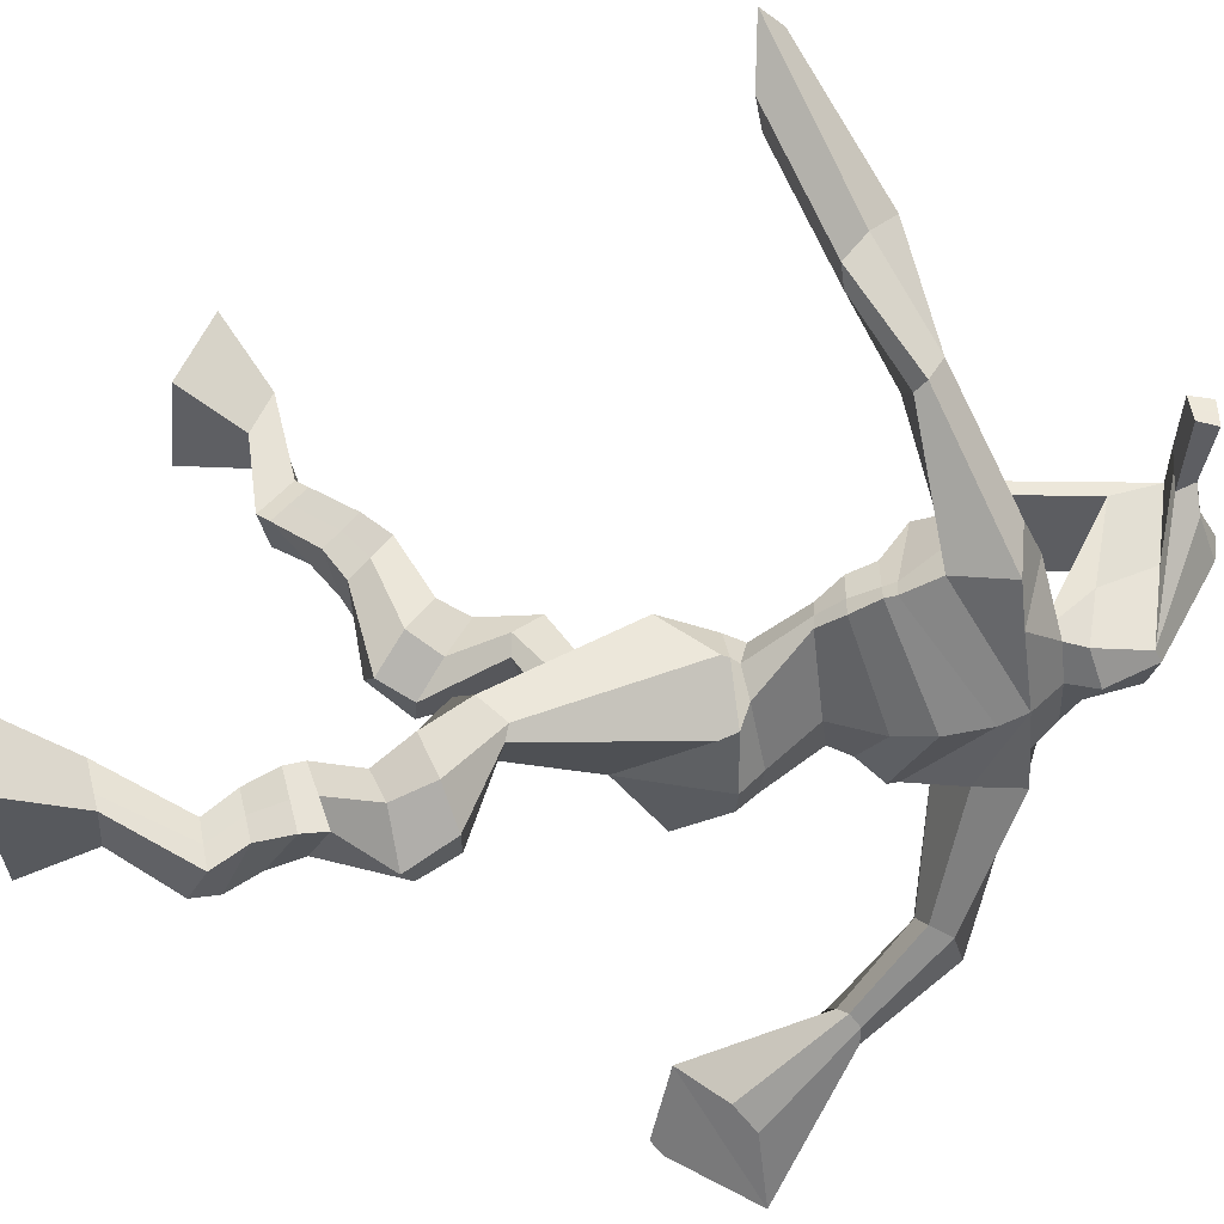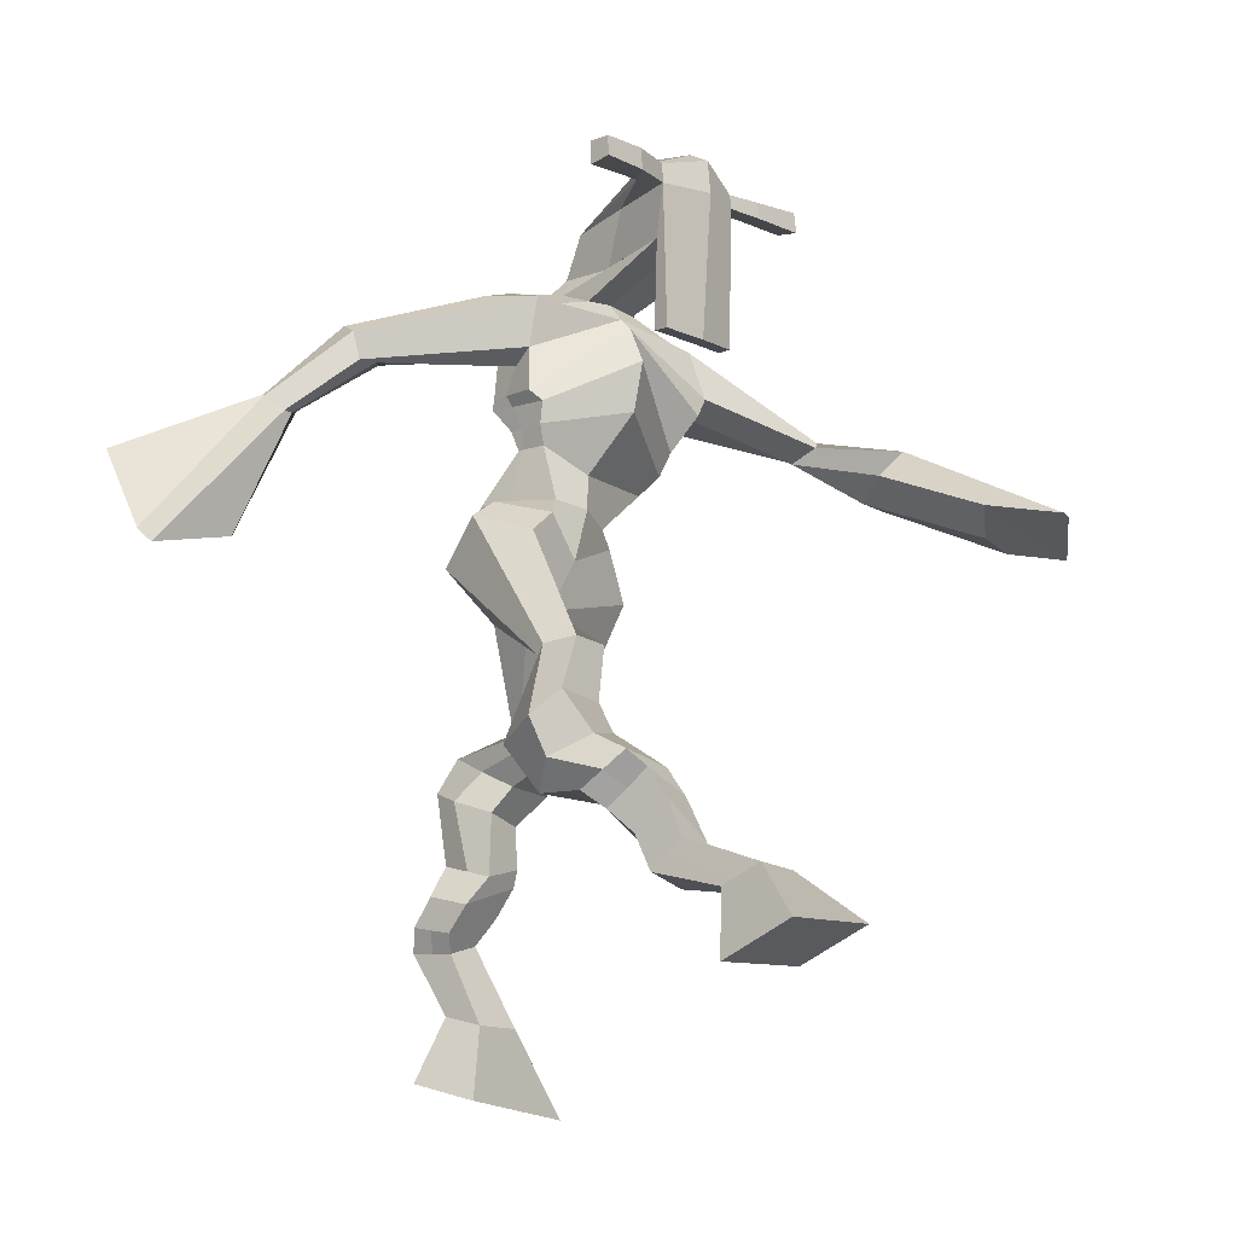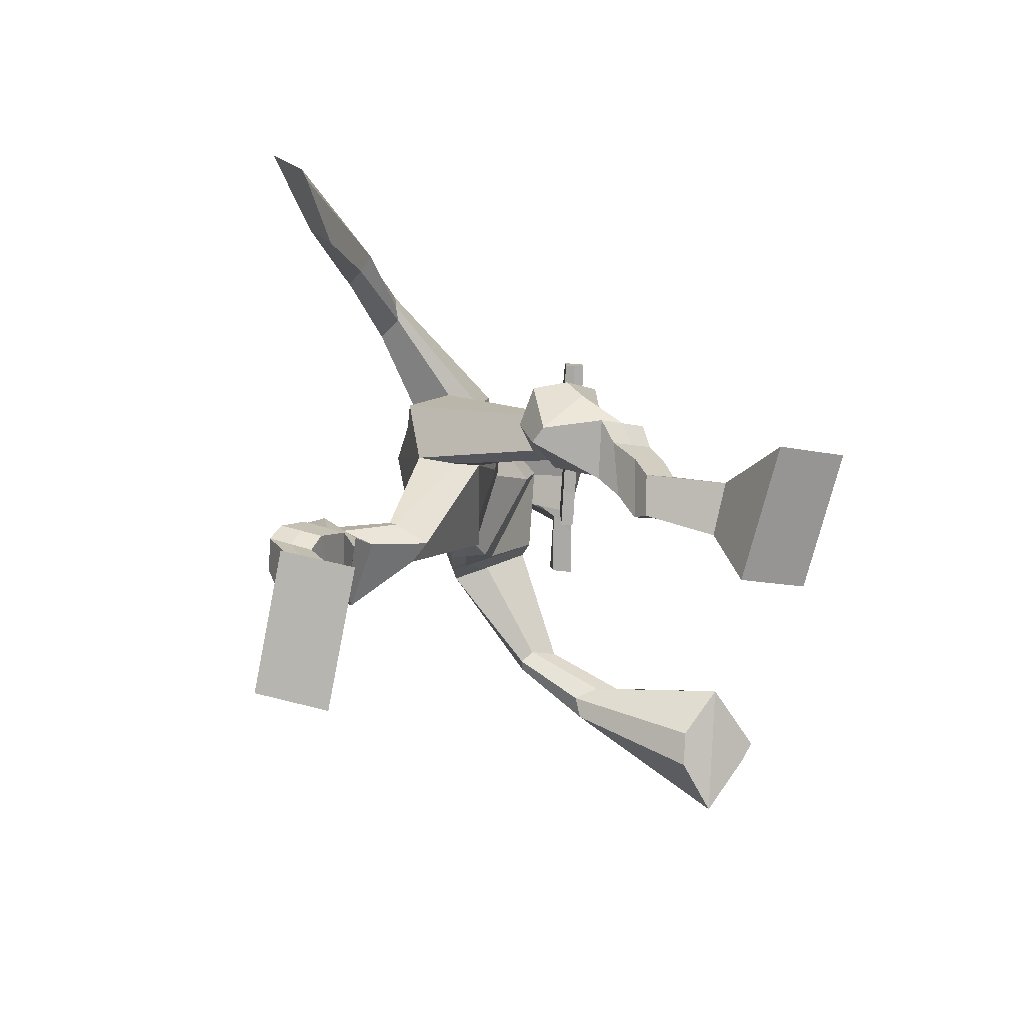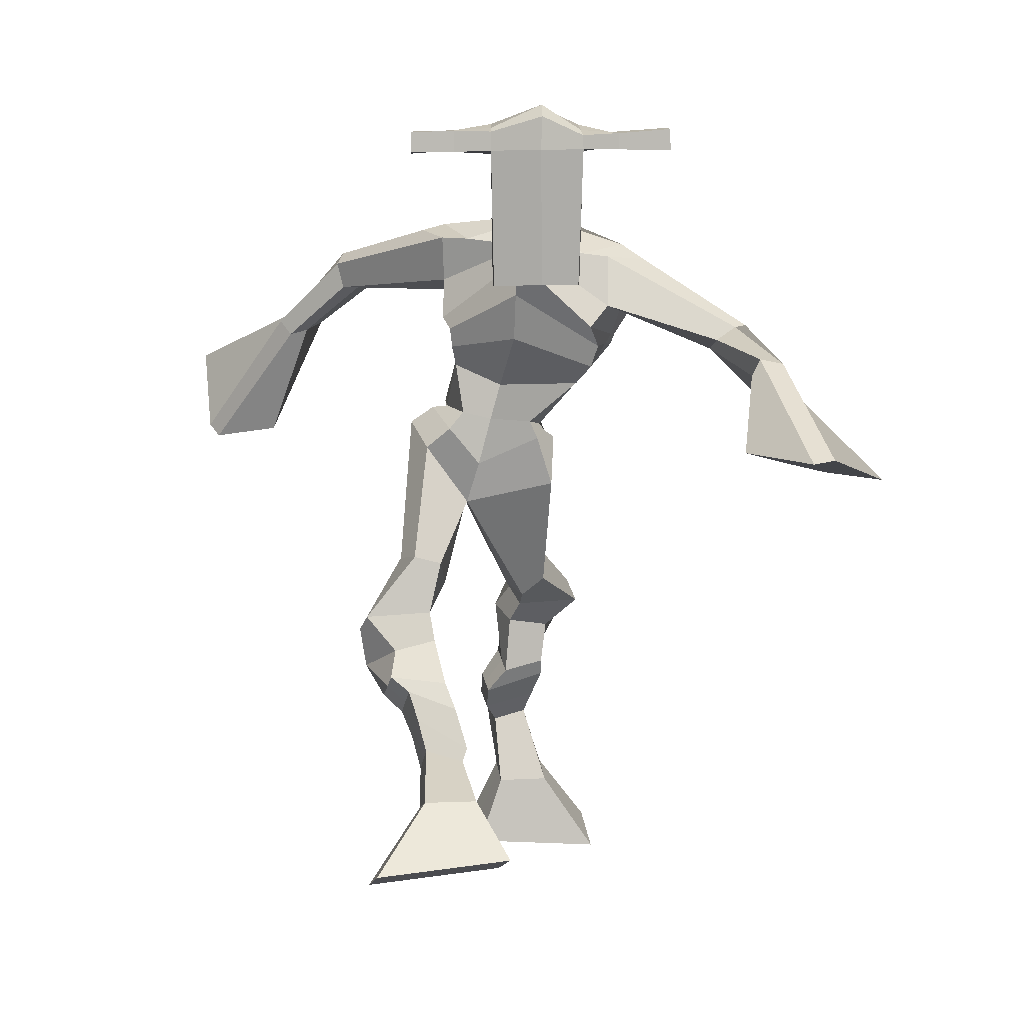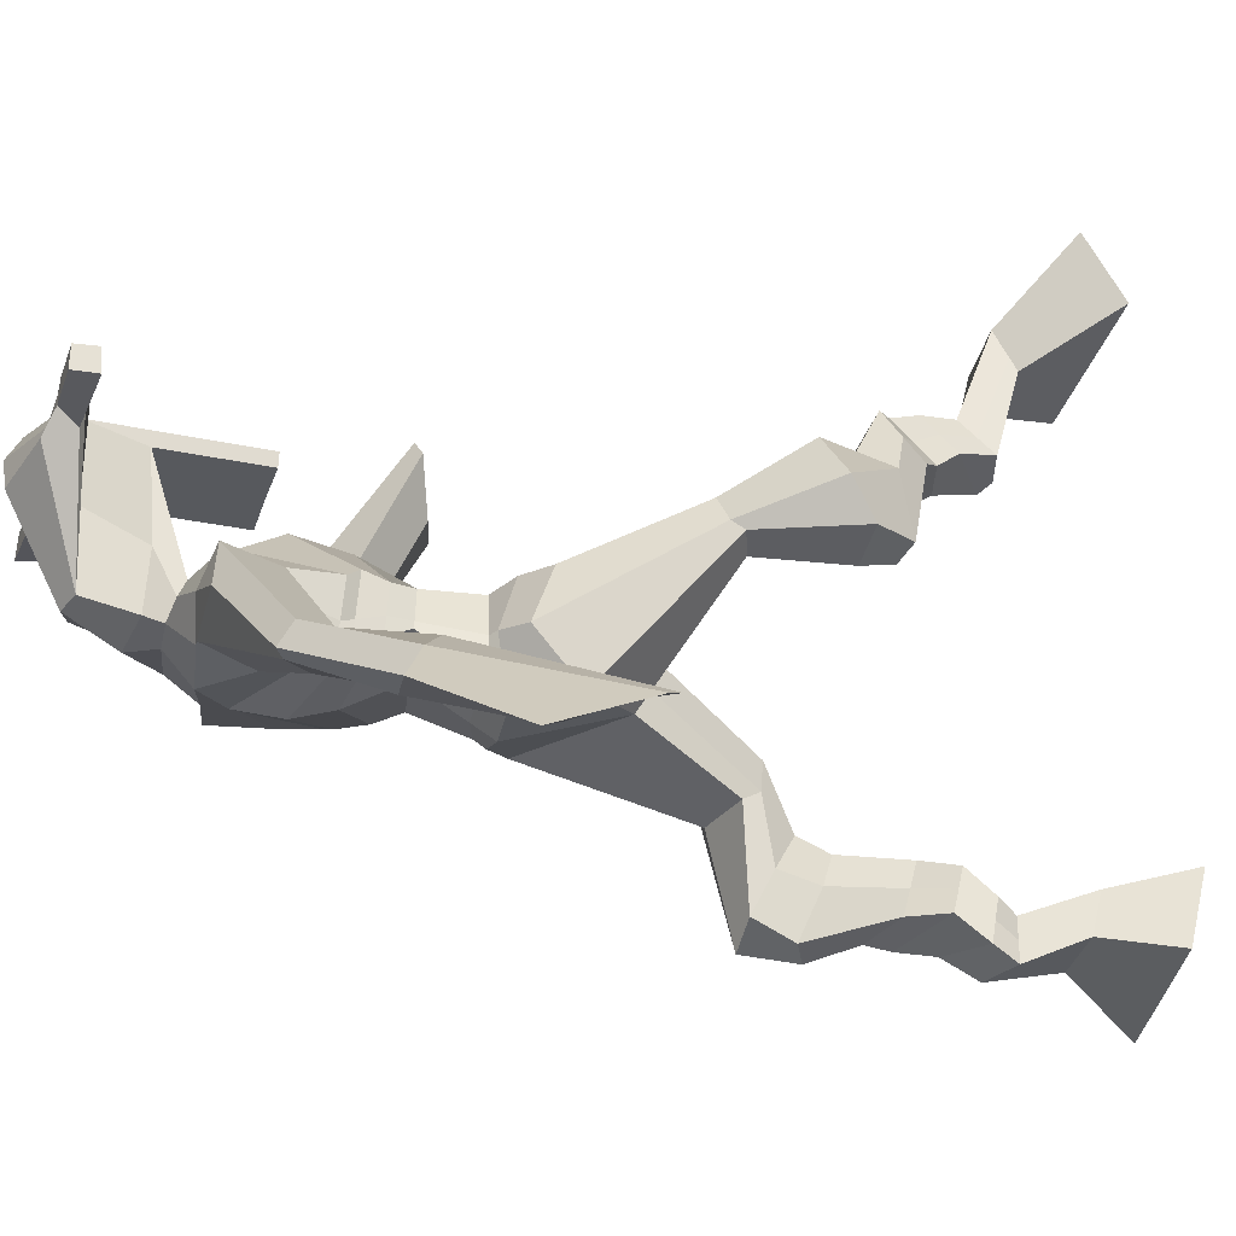
<metadata>
{"format":"obj","ext":"obj","renderer":"f3d","projection":"perspective","resolution":1024,"background":"white","views":[{"elev":-30.5,"azim":86.5,"up":"+Z"},{"elev":-13.0,"azim":-54.1,"up":"+Y"},{"elev":-77.6,"azim":-99.4,"up":"+Y"},{"elev":11.0,"azim":-7.5,"up":"+Y"},{"elev":-35.1,"azim":-105.6,"up":"+Z"}]}
</metadata>
<code>
o g
v 0.312 0.8986 -0.1294
v 0.3529 0.8079 -0.08804
v 0.3155 0.9263 -0.07159
v 0.3588 0.856 0.01302
v 0.23 0.901 -0.1258
v 0.144 0.796 -0.07014
v 0.2334 0.9285 -0.06784
v 0.15 0.8442 0.03093
v 0.3018 0.9125 -0.235
v 0.3065 0.956 -0.1889
v 0.2427 0.9298 -0.243
v 0.2476 0.9735 -0.1976
v 0.3108 0.9297 -0.2495
v 0.3156 0.9733 -0.204
v 0.2307 0.98 -0.2598
v 0.2359 1.023 -0.2107
v 0.2938 0.9912 -0.2748
v 0.299 1.034 -0.2257
v 0.2169 1.013 -0.2944
v 0.2234 1.064 -0.2334
v 0.2783 1.022 -0.3075
v 0.2847 1.073 -0.2464
v 0.1887 1.037 -0.3175
v 0.1958 1.086 -0.248
v 0.2446 1.057 -0.4179
v 0.2753 1.126 -0.3256
v 0.2167 1.044 -0.4052
v 0.2082 1.114 -0.3092
v 0.2292 1.107 -0.4403
v 0.2694 1.169 -0.3465
v 0.1672 1.106 -0.4283
v 0.1628 1.169 -0.3275
v 0.287 1.214 -0.4084
v 0.2889 1.252 -0.3513
v 0.2321 1.232 -0.4148
v 0.2465 1.26 -0.3668
v 0.3512 1.323 -0.5923
v 0.349 1.33 -0.4902
v 0.2778 1.395 -0.6231
v 0.2781 1.43 -0.4667
v 0.4305 0.7802 -0.7366
v 0.3887 0.6837 -0.7596
v 0.4307 0.765 -0.6741
v 0.3892 0.6568 -0.6508
v 0.5126 0.7804 -0.7371
v 0.5977 0.6643 -0.7654
v 0.5129 0.7648 -0.6745
v 0.5982 0.6374 -0.6566
v 0.4203 0.8728 -0.7905
v 0.4268 0.8694 -0.7262
v 0.4769 0.8958 -0.7862
v 0.4799 0.8842 -0.724
v 0.4065 0.9085 -0.778
v 0.4098 0.8968 -0.716
v 0.4865 0.9399 -0.756
v 0.49 0.9247 -0.6924
v 0.405 0.9513 -0.7476
v 0.4085 0.936 -0.684
v 0.4991 0.9889 -0.7502
v 0.5051 0.9685 -0.6734
v 0.4344 0.9981 -0.7435
v 0.4388 0.9777 -0.6666
v 0.4995 1.023 -0.7464
v 0.5044 0.9944 -0.6661
v 0.4576 1.112 -0.7813
v 0.447 1.073 -0.6698
v 0.4874 1.097 -0.7885
v 0.5146 1.06 -0.6788
v 0.4668 1.162 -0.7506
v 0.4619 1.11 -0.6429
v 0.5303 1.158 -0.7621
v 0.5676 1.11 -0.6609
v 0.4375 1.177 -0.6219
v 0.4544 1.146 -0.5562
v 0.4921 1.204 -0.6308
v 0.4947 1.17 -0.575
v 0.457 1.435 -0.6025
v 0.4928 1.363 -0.4662
v 0.4724 1.777 -0.5641
v 0.4383 1.774 -0.4316
v 0.3655 1.726 -0.6014
v 0.3124 1.713 -0.5025
v 0.635 1.663 -0.4917
v 0.5733 1.677 -0.3757
v 0.3894 1.79 -0.5647
v 0.3498 1.784 -0.4756
v 0.3443 1.795 -0.5903
v 0.3081 1.785 -0.4847
v 0.2118 1.695 -0.6992
v 0.1511 1.685 -0.6816
v 0.1881 1.728 -0.7037
v 0.1412 1.726 -0.6861
v 0.115 1.614 -0.7679
v 0.05839 1.597 -0.7366
v 0.1058 1.629 -0.7809
v 0.04212 1.618 -0.7628
v 0.01708 1.487 -0.8425
v -0.07405 1.397 -0.8531
v -0.01039 1.52 -0.8664
v -0.08915 1.415 -0.866
v 0.5685 1.758 -0.5186
v 0.5363 1.762 -0.413
v 0.6405 1.744 -0.4975
v 0.5781 1.757 -0.4071
v 0.7615 1.618 -0.3456
v 0.7398 1.628 -0.2883
v 0.7805 1.632 -0.3417
v 0.7745 1.646 -0.307
v 0.7936 1.545 -0.2405
v 0.7826 1.611 -0.1629
v 0.8258 1.538 -0.2273
v 0.8183 1.603 -0.1554
v 0.802 1.462 -0.04035
v 0.8077 1.482 0.08399
v 0.8571 1.449 -0.03423
v 0.8429 1.486 0.07419
v 0.4564 2.003 -0.353
v 0.4494 1.99 -0.2847
v 0.3732 1.977 -0.3406
v 0.3701 1.966 -0.3096
v 0.515 1.976 -0.3314
v 0.5158 1.96 -0.2907
v 0.518 1.872 -0.3101
v 0.4513 1.875 -0.3169
v 0.3776 1.858 -0.3246
v 0.419 1.846 -0.5165
v 0.508 1.84 -0.5013
v 0.4716 1.858 -0.532
v 0.5165 1.938 -0.2886
v 0.3695 1.935 -0.3079
v 0.4896 1.917 -0.4911
v 0.4684 1.928 -0.4935
v 0.446 1.937 -0.2777
v 0.4277 1.917 -0.4975
v 0.2447 1.965 -0.3445
v 0.2413 1.965 -0.3117
v 0.2407 1.935 -0.3094
v 0.2442 1.93 -0.3429
v 0.6563 1.971 -0.3044
v 0.6523 1.97 -0.2659
v 0.6535 1.937 -0.2628
v 0.6571 1.943 -0.2985
v 0.3354 1.569 -0.5382
v 0.4151 1.556 -0.551
v 0.5405 1.533 -0.5066
v 0.5353 1.536 -0.4694
v 0.4035 1.536 -0.4646
v 0.3307 1.568 -0.4895
v 0.3357 1.6 -0.5517
v 0.5576 1.566 -0.4478
v 0.3244 1.599 -0.4909
v 0.4421 1.625 -0.5827
v 0.5734 1.566 -0.5074
v 0.4181 1.622 -0.3936
v 0.5724 1.937 -0.2761
v 0.5715 1.963 -0.2785
v 0.5606 1.964 -0.3146
v 0.5432 1.943 -0.317
v 0.3137 1.967 -0.339
v 0.31 1.967 -0.3035
v 0.3093 1.934 -0.3009
v 0.3513 1.938 -0.3348
v 0.4515 1.72 -0.2961
v 0.4486 1.72 -0.3185
v 0.3743 1.719 -0.3267
v 0.5145 1.72 -0.3114
v 0.5095 1.72 -0.2899
v 0.3735 1.719 -0.3046
v 0.4549 1.808 -0.4629
v 0.4024 1.822 -0.534
v 0.4961 1.8 -0.4523
v 0.4092 1.802 -0.4689
v 0.5345 1.805 -0.5095
v 0.4664 1.817 -0.523
v 0.3306 1.637 -0.5825
v 0.5673 1.603 -0.4342
v 0.3202 1.631 -0.4835
v 0.4612 1.677 -0.5917
v 0.6018 1.601 -0.5025
v 0.419 1.696 -0.3792
v 0.3287 1.651 -0.5786
v 0.5436 1.643 -0.3683
v 0.31 1.648 -0.5009
v 0.4718 1.739 -0.5827
v 0.6066 1.616 -0.5011
v 0.4271 1.752 -0.4061
v 0.3961 1.493 -0.6044
v 0.4828 1.469 -0.5672
v 0.3858 1.48 -0.4527
v 0.323 1.492 -0.5951
v 0.4568 1.469 -0.4782
v 0.3413 1.488 -0.4749
v 0.1468 0.8184 -0.02316
v 0.3132 0.9078 -0.1104
v 0.2311 0.9101 -0.1067
v 0.3557 0.8302 -0.04107
v 0.3041 0.9346 -0.212
v 0.2451 0.9518 -0.2202
v 0.3132 0.9516 -0.2267
v 0.2333 1.002 -0.2353
v 0.2964 1.013 -0.2503
v 0.2202 1.039 -0.2639
v 0.2815 1.048 -0.277
v 0.1922 1.061 -0.2828
v 0.2852 1.091 -0.3742
v 0.162 1.08 -0.3521
v 0.2604 1.138 -0.3953
v 0.1541 1.138 -0.3759
v 0.2992 1.214 -0.3825
v 0.227 1.251 -0.4089
v 0.353 1.33 -0.5332
v 0.2599 1.461 -0.56
v 0.598 0.6518 -0.7148
v 0.4306 0.7751 -0.716
v 0.5127 0.7752 -0.7164
v 0.389 0.6712 -0.7091
v 0.4237 0.8712 -0.7584
v 0.4786 0.89 -0.7552
v 0.4082 0.9027 -0.747
v 0.4882 0.9323 -0.7242
v 0.4068 0.9436 -0.7158
v 0.5021 0.9787 -0.7118
v 0.4366 0.9879 -0.705
v 0.502 1.009 -0.7062
v 0.4271 1.091 -0.724
v 0.5512 1.081 -0.7376
v 0.4536 1.136 -0.6937
v 0.5593 1.135 -0.7126
v 0.434 1.156 -0.611
v 0.5018 1.208 -0.6121
v 0.5046 1.436 -0.522
v 0.3244 1.693 -0.536
v 0.6067 1.67 -0.4378
v 0.3188 1.804 -0.5458
v 0.2822 1.793 -0.5612
v 0.1761 1.685 -0.6733
v 0.1536 1.742 -0.7149
v 0.08825 1.603 -0.7503
v 0.06662 1.631 -0.7847
v 0.0264 1.417 -0.7995
v -0.09479 1.537 -0.927
v 0.6081 1.774 -0.444
v 0.6415 1.75 -0.4234
v 0.7377 1.609 -0.3303
v 0.7948 1.648 -0.3219
v 0.7792 1.579 -0.2026
v 0.828 1.569 -0.1871
v 0.7225 1.488 0.002242
v 0.9316 1.446 0.0251
v 0.4527 2.008 -0.3173
v 0.3716 1.971 -0.3251
v 0.5154 1.968 -0.311
v 0.5005 1.854 -0.4198
v 0.4085 1.843 -0.4322
v 0.5043 1.927 -0.3897
v 0.3973 1.926 -0.4029
v 0.243 1.965 -0.3281
v 0.2424 1.932 -0.3261
v 0.6543 1.97 -0.2851
v 0.6553 1.94 -0.2807
v 0.5388 1.534 -0.4888
v 0.3349 1.569 -0.5289
v 0.5666 1.566 -0.483
v 0.3315 1.6 -0.5295
v 0.5578 1.94 -0.2965
v 0.566 1.964 -0.2965
v 0.3303 1.936 -0.3179
v 0.3118 1.967 -0.3212
v 0.3937 1.814 -0.5032
v 0.5254 1.801 -0.4777
v 0.5873 1.602 -0.4796
v 0.3274 1.634 -0.5436
v 0.5972 1.618 -0.4783
v 0.3231 1.65 -0.5515
v 0.3208 1.491 -0.5415
v 0.4786 1.459 -0.5173
v 0.386 1.464 -0.6301
v 0.4604 1.459 -0.5923
v 0.3663 1.401 -0.4597
v 0.3288 1.466 -0.6217
v 0.4691 1.441 -0.474
v 0.3165 1.462 -0.462
v 0.4879 1.447 -0.5155
v 0.2965 1.487 -0.5507
f 1 5 11 9
f 4 3 7 8
f 193 195 5 6
f 193 196 4 8
f 196 194 3 4
f 6 5 1 2
f 198 12 16 200
f 7 3 10 12
f 195 7 12 198
f 194 1 9 197
f 200 16 20 202
f 12 10 14 16
f 9 11 15 13
f 197 9 13 199
f 20 18 22 24
f 16 14 18 20
f 13 15 19 17
f 199 13 17 201
f 21 23 27 25
f 17 19 23 21
f 201 17 21 203
f 202 20 24 204
f 206 28 32 208
f 203 21 25 205
f 204 24 28 206
f 24 22 26 28
f 29 31 35 33
f 28 26 30 32
f 25 27 31 29
f 205 25 29 207
f 209 33 37 211
f 207 29 33 209
f 208 32 36 210
f 32 30 34 36
f 185 184 79 83
f 210 36 40 212
f 36 34 38 40
f 33 35 39 37
f 41 49 51 45
f 44 48 47 43
f 213 46 45 215
f 213 48 44 216
f 216 44 43 214
f 46 42 41 45
f 218 220 56 52
f 47 52 50 43
f 215 218 52 47
f 214 217 49 41
f 220 222 60 56
f 52 56 54 50
f 49 53 55 51
f 217 219 53 49
f 60 64 62 58
f 56 60 58 54
f 53 57 59 55
f 219 221 57 53
f 61 65 67 63
f 57 61 63 59
f 221 223 61 57
f 222 224 64 60
f 226 228 72 68
f 223 225 65 61
f 224 226 68 64
f 64 68 66 62
f 69 73 75 71
f 68 72 70 66
f 65 69 71 67
f 225 227 69 65
f 229 211 37 73
f 227 229 73 69
f 228 230 76 72
f 72 76 74 70
f 184 181 81 79
f 230 231 78 76
f 76 78 38 74
f 73 37 77 75
f 268 159 135 257
f 133 129 122 118
f 186 182 84 80
f 274 183 82 232
f 273 185 83 233
f 183 186 80 82
f 234 235 88 86
f 82 88 92 90
f 82 80 86 88
f 79 81 87 85
f 90 92 96 94
f 235 87 91 237
f 232 82 90 236
f 87 81 89 91
f 95 93 97 99
f 236 90 94 238
f 91 89 93 95
f 237 91 95 239
f 240 98 100 241
f 239 95 99 241
f 94 96 100 98
f 238 94 98 240
f 242 102 104 243
f 83 79 101 103
f 80 84 104 102
f 104 84 106 108
f 108 106 110 112
f 83 103 107 105
f 233 83 105 244
f 243 104 108 245
f 109 111 115 113
f 245 108 112 247
f 105 107 111 109
f 244 105 109 246
f 248 113 115 249
f 246 109 113 248
f 112 110 114 116
f 247 112 116 249
f 250 117 119 251
f 250 118 122 252
f 156 155 141 140
f 131 132 117 121
f 132 134 119 117
f 130 133 118 120
f 172 169 124 125
f 174 170 126 128
f 173 174 128 127
f 270 173 127 253
f 169 171 123 124
f 269 172 125 254
f 129 133 163 167
f 128 126 134 132
f 127 128 132 131
f 253 127 131 255
f 130 125 165 168
f 254 125 130 256
f 258 137 136 257
f 161 160 136 137
f 267 161 137 258
f 159 162 138 135
f 260 142 139 259
f 158 157 139 142
f 266 156 140 259
f 265 158 142 260
f 192 189 147 148
f 276 188 145 261
f 275 192 148 262
f 189 191 146 147
f 187 190 143 144
f 188 187 144 145
f 148 147 154 151
f 261 145 153 263
f 262 148 151 264
f 147 146 150 154
f 144 143 149 152
f 145 144 152 153
f 255 131 158 265
f 252 122 156 266
f 131 121 157 158
f 122 129 155 156
f 119 134 162 159
f 256 130 161 267
f 130 120 160 161
f 251 119 159 268
f 165 164 163 168
f 164 166 167 163
f 133 130 168 163
f 123 129 167 166
f 124 123 166 164
f 125 124 164 165
f 234 86 172 269
f 80 102 171 169
f 242 101 173 270
f 101 79 174 173
f 79 85 170 174
f 86 80 169 172
f 151 154 180 177
f 263 153 179 271
f 264 151 177 272
f 154 150 176 180
f 152 149 175 178
f 153 152 178 179
f 177 180 186 183
f 271 179 185 273
f 272 177 183 274
f 180 176 182 186
f 178 175 181 184
f 179 178 184 185
f 278 277 187 188
f 277 280 190 187
f 279 281 191 189
f 284 282 192 275
f 283 278 188 276
f 282 279 189 192
f 281 283 276 191
f 280 284 275 190
f 175 272 274 181
f 176 271 273 182
f 149 264 272 175
f 150 263 271 176
f 102 242 270 171
f 85 234 269 170
f 120 251 268 160
f 134 256 267 162
f 121 252 266 157
f 129 255 265 155
f 143 262 264 149
f 146 261 263 150
f 190 275 262 143
f 191 276 261 146
f 155 265 260 141
f 157 266 259 139
f 141 260 259 140
f 162 267 258 138
f 138 258 257 135
f 126 254 256 134
f 123 253 255 129
f 170 269 254 126
f 171 270 253 123
f 117 250 252 121
f 118 250 251 120
f 111 247 249 115
f 110 246 248 114
f 114 248 249 116
f 106 244 246 110
f 107 245 247 111
f 103 243 245 107
f 84 233 244 106
f 101 242 243 103
f 93 238 240 97
f 96 239 241 100
f 97 240 241 99
f 92 237 239 96
f 89 236 238 93
f 81 232 236 89
f 88 235 237 92
f 85 87 235 234
f 182 273 233 84
f 181 274 232 81
f 160 268 257 136
f 75 77 231 230
f 71 75 230 228
f 70 74 229 227
f 74 38 211 229
f 66 70 227 225
f 63 67 226 224
f 62 66 225 223
f 67 71 228 226
f 59 63 224 222
f 58 62 223 221
f 54 58 221 219
f 50 54 219 217
f 55 59 222 220
f 43 50 217 214
f 45 51 218 215
f 51 55 220 218
f 42 216 214 41
f 46 213 216 42
f 48 213 215 47
f 35 210 212 39
f 31 208 210 35
f 30 207 209 34
f 34 209 211 38
f 26 205 207 30
f 23 204 206 27
f 22 203 205 26
f 27 206 208 31
f 19 202 204 23
f 18 201 203 22
f 14 199 201 18
f 10 197 199 14
f 15 200 202 19
f 3 194 197 10
f 5 195 198 11
f 11 198 200 15
f 2 1 194 196
f 6 2 196 193
f 8 7 195 193
f 39 212 284 280
f 78 231 283 281
f 40 38 279 282
f 231 77 278 283
f 212 40 282 284
f 38 78 281 279
f 37 39 280 277
f 77 37 277 278

</code>
